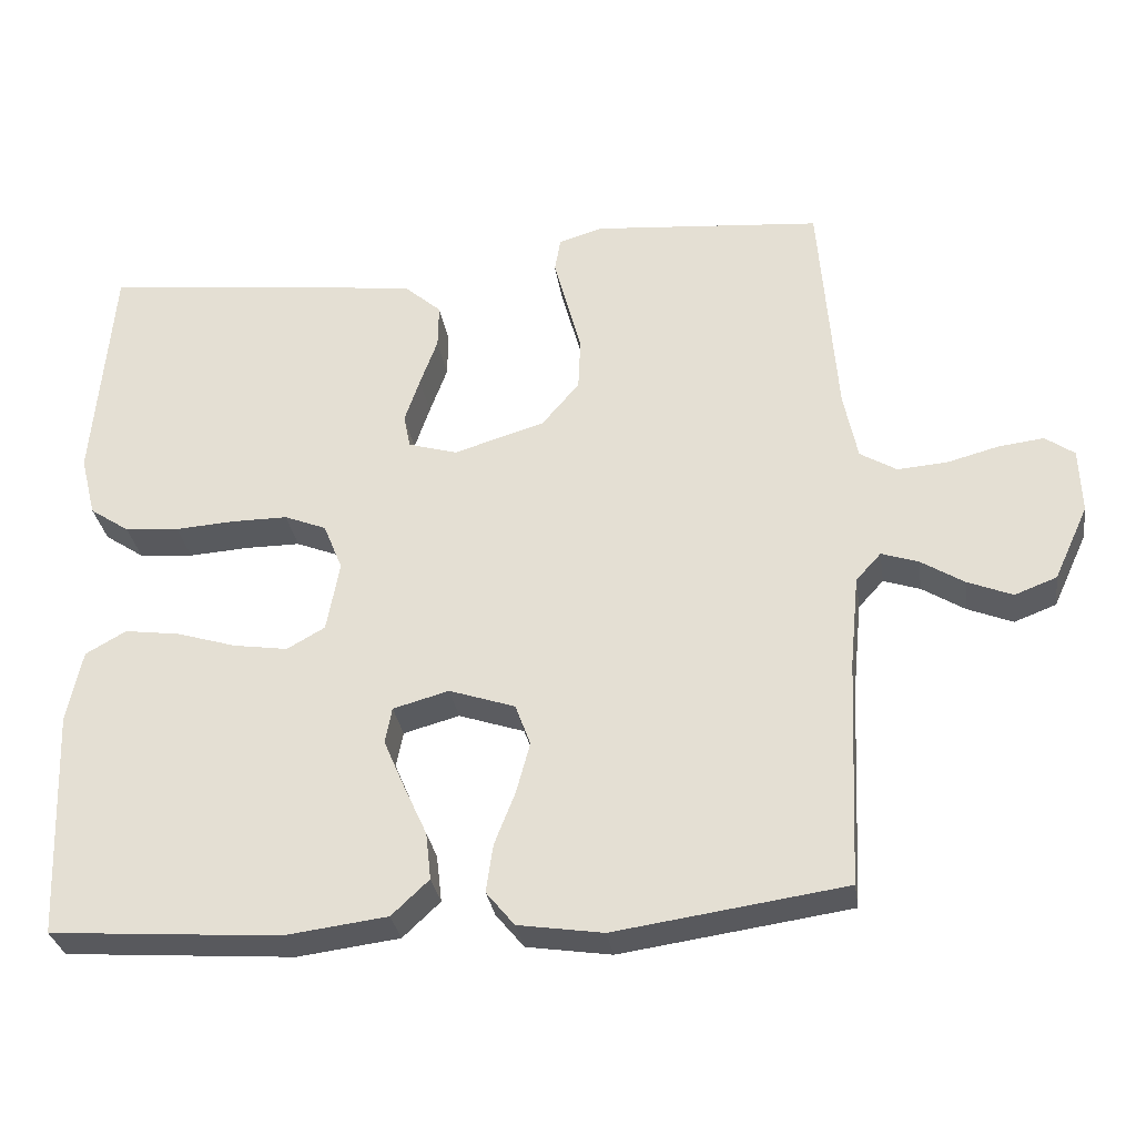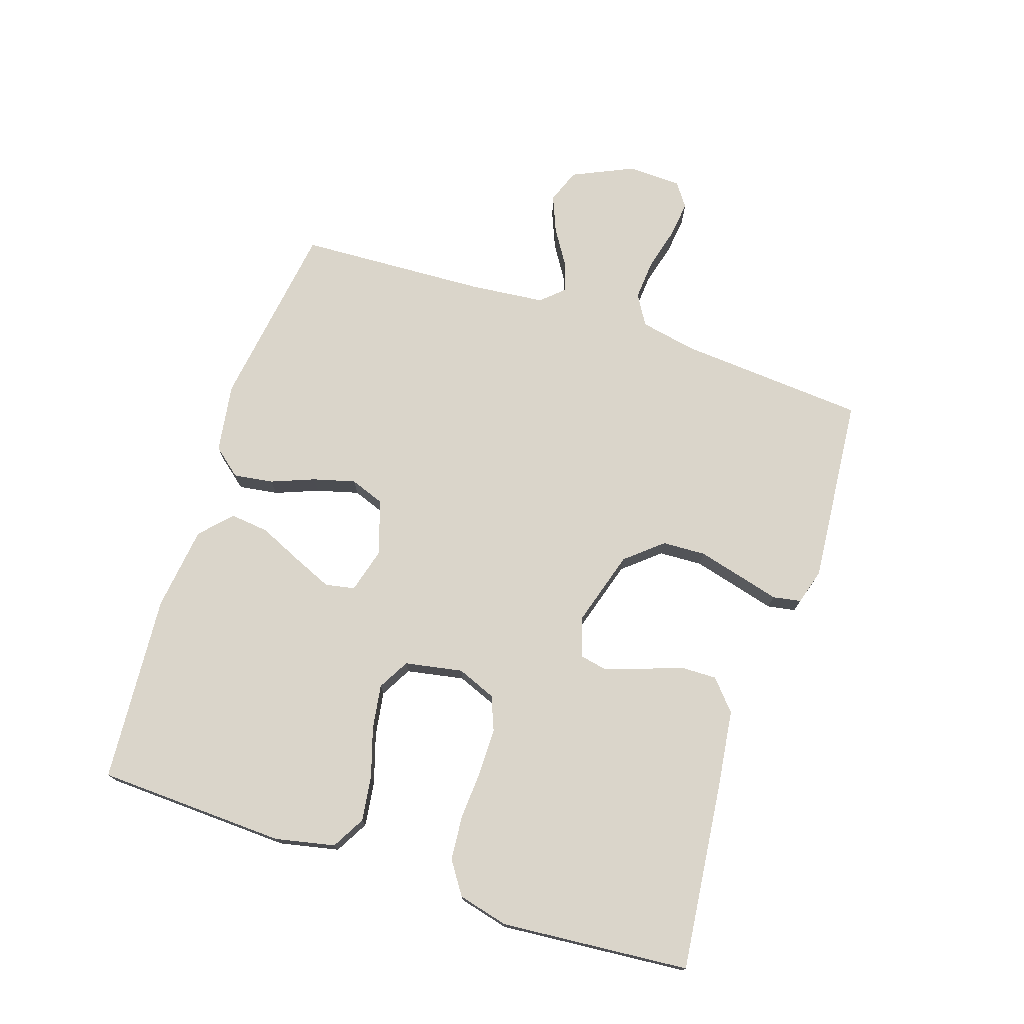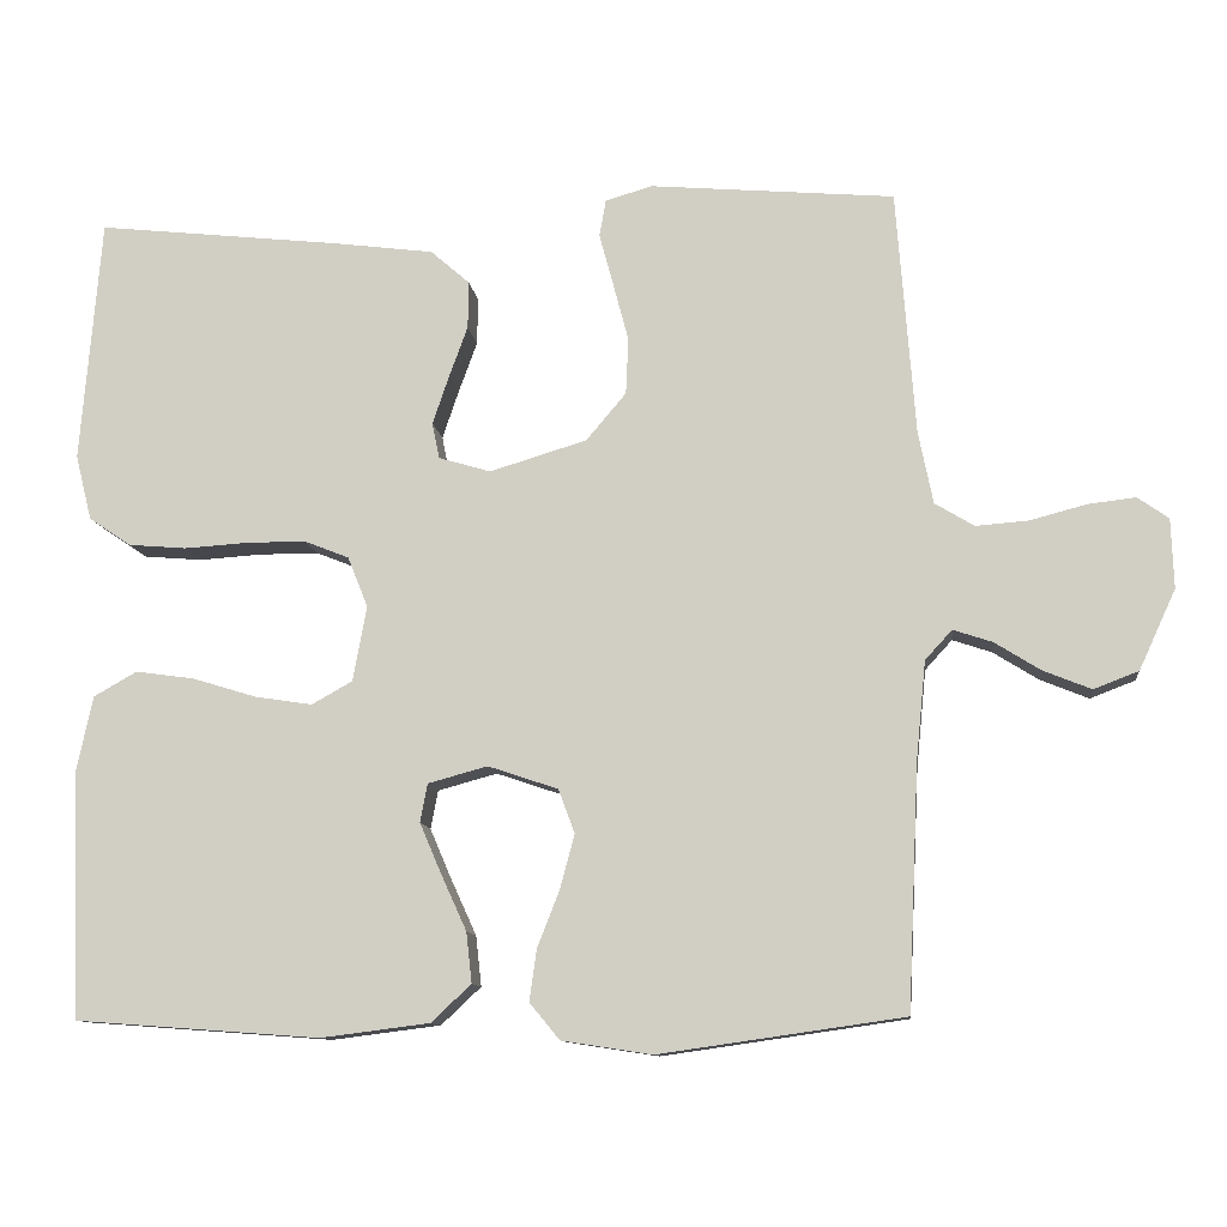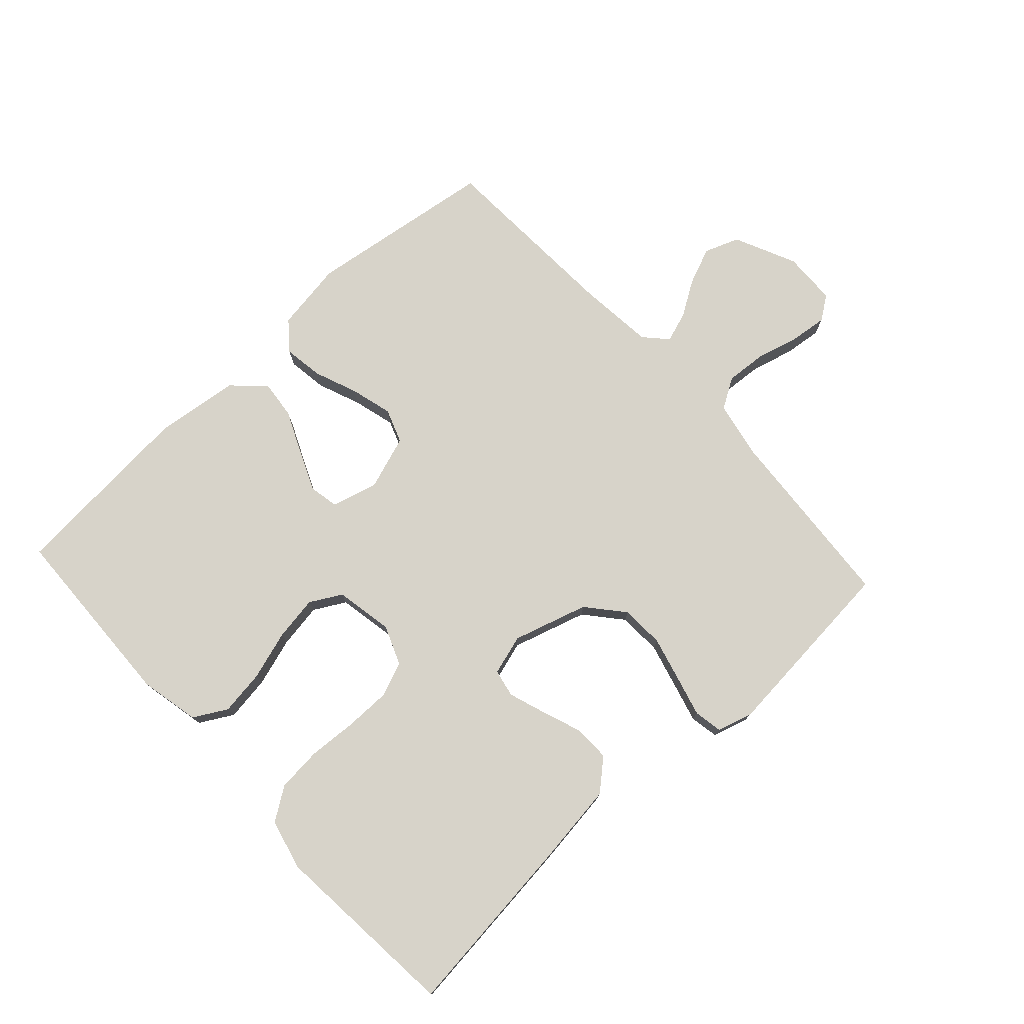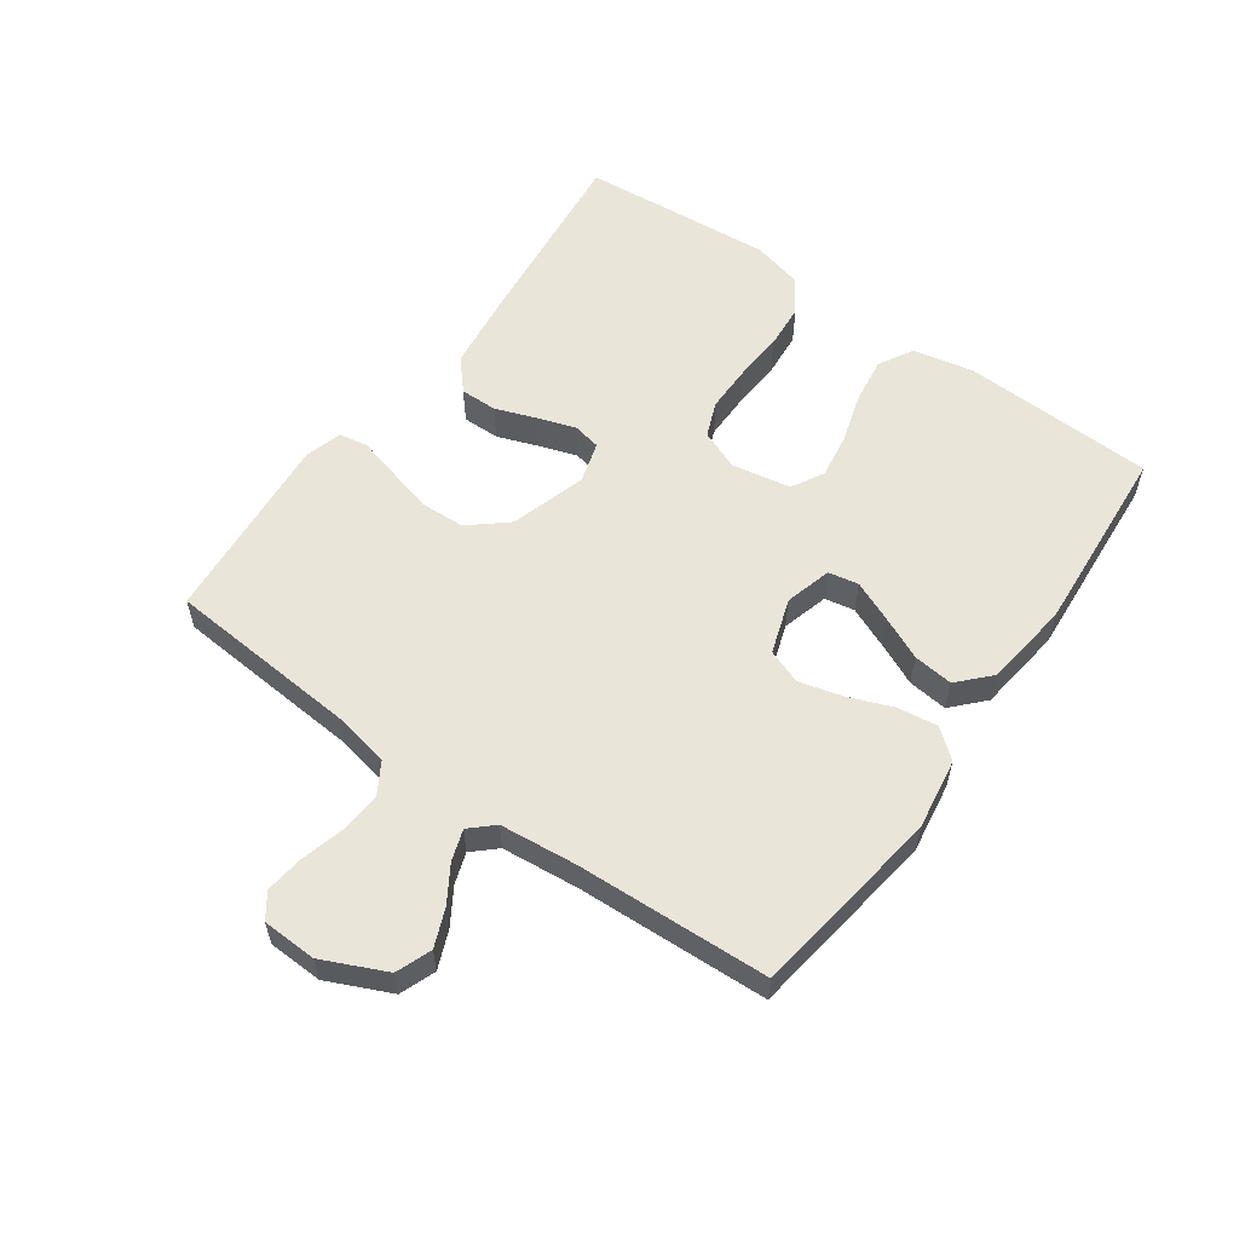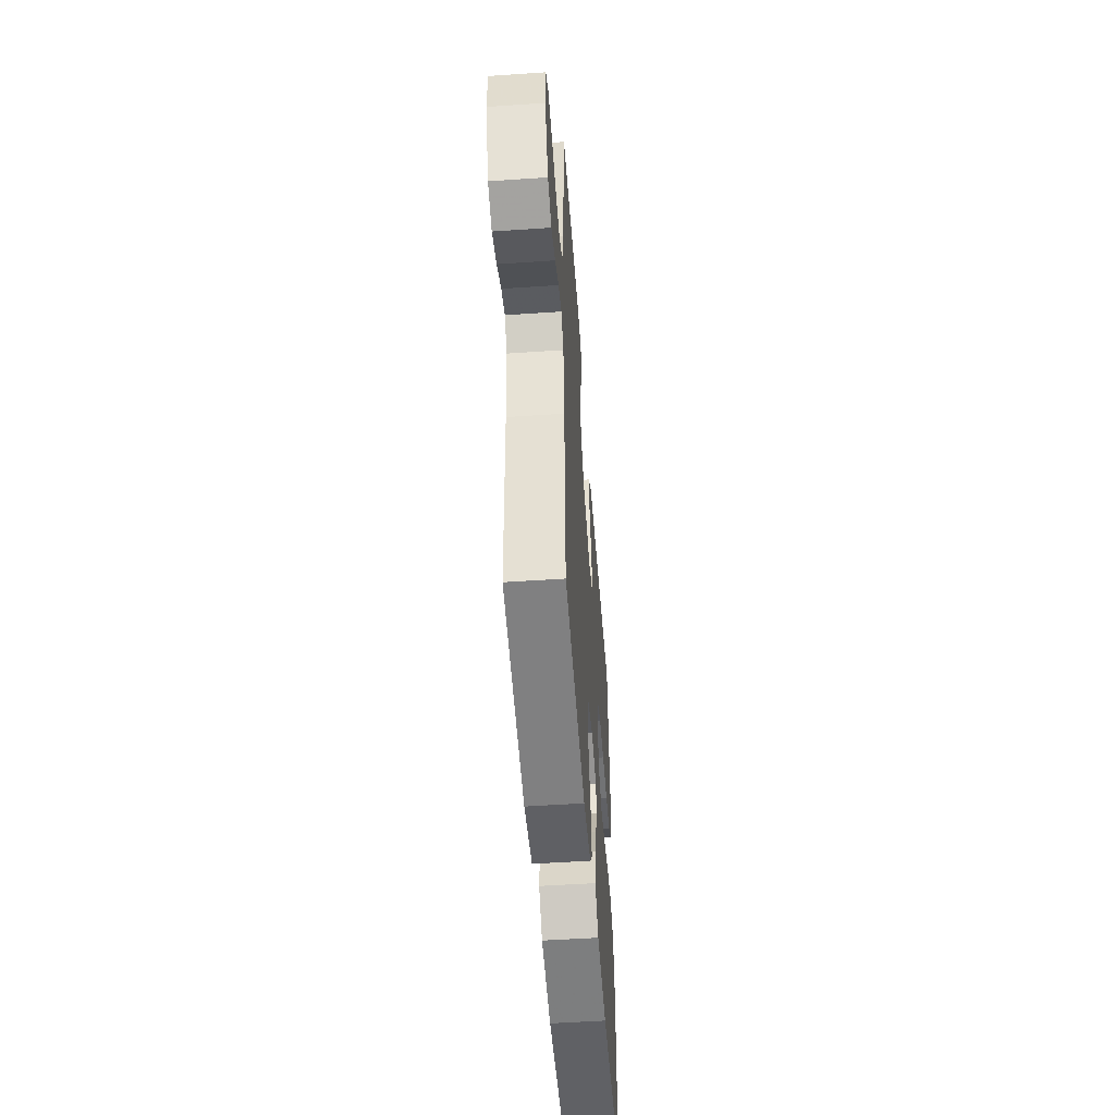
<metadata>
{"format":"obj","ext":"obj","renderer":"f3d","projection":"perspective","resolution":1024,"background":"white","views":[{"elev":-30.8,"azim":8.5,"up":"+Z"},{"elev":74.3,"azim":-71.8,"up":"+Y"},{"elev":-10.8,"azim":6.7,"up":"+Z"},{"elev":76.3,"azim":-42.7,"up":"+Y"},{"elev":57.7,"azim":125.5,"up":"+Y"},{"elev":-52.1,"azim":94.2,"up":"+Z"}]}
</metadata>
<code>
v -0.5 0.07 -0.5
v -0.512 0.07 -0.2
v -0.492 0.07 -0.105
v -0.439 0.07 -0.075
v -0.367 0.07 -0.085
v -0.289 0.07 -0.109
v -0.218 0.07 -0.12
v -0.168 0.07 -0.092
v -0.151 0.07 0
v -0.176 0.07 0.062
v -0.231 0.07 0.084
v -0.304 0.07 0.084
v -0.382 0.07 0.079
v -0.453 0.07 0.085
v -0.505 0.07 0.12
v -0.525 0.07 0.2
v -0.5 0.07 0.5
v -0.2 0.07 0.467
v -0.077 0.07 0.451
v -0.029 0.07 0.409
v -0.03 0.07 0.351
v -0.053 0.07 0.288
v -0.073 0.07 0.229
v -0.064 0.07 0.185
v 0 0.07 0.166
v 0.119 0.07 0.202
v 0.168 0.07 0.26
v 0.171 0.07 0.329
v 0.152 0.07 0.401
v 0.135 0.07 0.464
v 0.143 0.07 0.509
v 0.2 0.07 0.526
v 0.5 0.07 0.5
v 0.523 0.07 0.2
v 0.541 0.07 0.111
v 0.589 0.07 0.082
v 0.654 0.07 0.087
v 0.722 0.07 0.105
v 0.781 0.07 0.112
v 0.819 0.07 0.085
v 0.822 0.07 0
v 0.777 0.07 -0.098
v 0.722 0.07 -0.119
v 0.663 0.07 -0.095
v 0.607 0.07 -0.06
v 0.559 0.07 -0.044
v 0.526 0.07 -0.08
v 0.514 0.07 -0.2
v 0.5 0.07 -0.5
v 0.2 0.07 -0.543
v 0.089 0.07 -0.526
v 0.052 0.07 -0.481
v 0.061 0.07 -0.418
v 0.088 0.07 -0.349
v 0.106 0.07 -0.282
v 0.086 0.07 -0.228
v 0 0.07 -0.199
v -0.073 0.07 -0.219
v -0.082 0.07 -0.266
v -0.055 0.07 -0.329
v -0.024 0.07 -0.397
v -0.017 0.07 -0.459
v -0.066 0.07 -0.505
v -0.2 0.07 -0.522
v -0.5 0 -0.5
v -0.512 0 -0.2
v -0.492 0 -0.105
v -0.439 0 -0.075
v -0.367 0 -0.085
v -0.289 0 -0.109
v -0.218 0 -0.12
v -0.168 0 -0.092
v -0.151 0 0
v -0.176 0 0.062
v -0.231 0 0.084
v -0.304 0 0.084
v -0.382 0 0.079
v -0.453 0 0.085
v -0.505 0 0.12
v -0.525 0 0.2
v -0.5 0 0.5
v -0.2 0 0.467
v -0.077 0 0.451
v -0.029 0 0.409
v -0.03 0 0.351
v -0.053 0 0.288
v -0.073 0 0.229
v -0.064 0 0.185
v 0 0 0.166
v 0.119 0 0.202
v 0.168 0 0.26
v 0.171 0 0.329
v 0.152 0 0.401
v 0.135 0 0.464
v 0.143 0 0.509
v 0.2 0 0.526
v 0.5 0 0.5
v 0.523 0 0.2
v 0.541 0 0.111
v 0.589 0 0.082
v 0.654 0 0.087
v 0.722 0 0.105
v 0.781 0 0.112
v 0.819 0 0.085
v 0.822 0 0
v 0.777 0 -0.098
v 0.722 0 -0.119
v 0.663 0 -0.095
v 0.607 0 -0.06
v 0.559 0 -0.044
v 0.526 0 -0.08
v 0.514 0 -0.2
v 0.5 0 -0.5
v 0.2 0 -0.543
v 0.089 0 -0.526
v 0.052 0 -0.481
v 0.061 0 -0.418
v 0.088 0 -0.349
v 0.106 0 -0.282
v 0.086 0 -0.228
v 0 0 -0.199
v -0.073 0 -0.219
v -0.082 0 -0.266
v -0.055 0 -0.329
v -0.024 0 -0.397
v -0.017 0 -0.459
v -0.066 0 -0.505
v -0.2 0 -0.522
f 4 5 6
f 3 4 6
f 2 3 6
f 1 2 6
f 64 1 6
f 63 64 6
f 62 63 6
f 61 62 6
f 60 61 6
f 59 60 6 7
f 58 59 7 8
f 57 58 8 9
f 56 57 9 10
f 52 53 54
f 51 52 54
f 50 51 54
f 49 50 54
f 48 49 54
f 47 48 54 55
f 46 47 55 56
f 43 44 45
f 42 43 45
f 41 42 45
f 40 41 45
f 39 40 45
f 38 39 45
f 37 38 45
f 36 37 45 46
f 46 56 10
f 36 46 10
f 35 36 10
f 32 33 34
f 31 32 34
f 30 31 34
f 29 30 34
f 28 29 34 35
f 20 21 22
f 19 20 22
f 18 19 22
f 17 18 22
f 16 17 22
f 15 16 22
f 14 15 22
f 13 14 22
f 12 13 22
f 11 12 22 23
f 10 11 23 24
f 27 28 35
f 26 27 35
f 25 26 35 10
f 10 24 25
f 70 69 68
f 70 68 67
f 70 67 66
f 70 66 65
f 70 65 128
f 70 128 127
f 70 127 126
f 70 126 125
f 70 125 124
f 71 70 124 123
f 72 71 123 122
f 73 72 122 121
f 74 73 121 120
f 118 117 116
f 118 116 115
f 118 115 114
f 118 114 113
f 118 113 112
f 119 118 112 111
f 120 119 111 110
f 109 108 107
f 109 107 106
f 109 106 105
f 109 105 104
f 109 104 103
f 109 103 102
f 109 102 101
f 110 109 101 100
f 74 120 110
f 74 110 100
f 74 100 99
f 98 97 96
f 98 96 95
f 98 95 94
f 98 94 93
f 99 98 93 92
f 86 85 84
f 86 84 83
f 86 83 82
f 86 82 81
f 86 81 80
f 86 80 79
f 86 79 78
f 86 78 77
f 86 77 76
f 87 86 76 75
f 88 87 75 74
f 99 92 91
f 99 91 90
f 74 99 90 89
f 89 88 74
f 1 65 66 2
f 2 66 67 3
f 3 67 68 4
f 4 68 69 5
f 5 69 70 6
f 6 70 71 7
f 7 71 72 8
f 8 72 73 9
f 9 73 74 10
f 10 74 75 11
f 11 75 76 12
f 12 76 77 13
f 13 77 78 14
f 14 78 79 15
f 15 79 80 16
f 16 80 81 17
f 17 81 82 18
f 18 82 83 19
f 19 83 84 20
f 20 84 85 21
f 21 85 86 22
f 22 86 87 23
f 23 87 88 24
f 24 88 89 25
f 25 89 90 26
f 26 90 91 27
f 27 91 92 28
f 28 92 93 29
f 29 93 94 30
f 30 94 95 31
f 31 95 96 32
f 32 96 97 33
f 33 97 98 34
f 34 98 99 35
f 35 99 100 36
f 36 100 101 37
f 37 101 102 38
f 38 102 103 39
f 39 103 104 40
f 40 104 105 41
f 41 105 106 42
f 42 106 107 43
f 43 107 108 44
f 44 108 109 45
f 45 109 110 46
f 46 110 111 47
f 47 111 112 48
f 48 112 113 49
f 49 113 114 50
f 50 114 115 51
f 51 115 116 52
f 52 116 117 53
f 53 117 118 54
f 54 118 119 55
f 55 119 120 56
f 56 120 121 57
f 57 121 122 58
f 58 122 123 59
f 59 123 124 60
f 60 124 125 61
f 61 125 126 62
f 62 126 127 63
f 63 127 128 64
f 64 128 65 1

</code>
